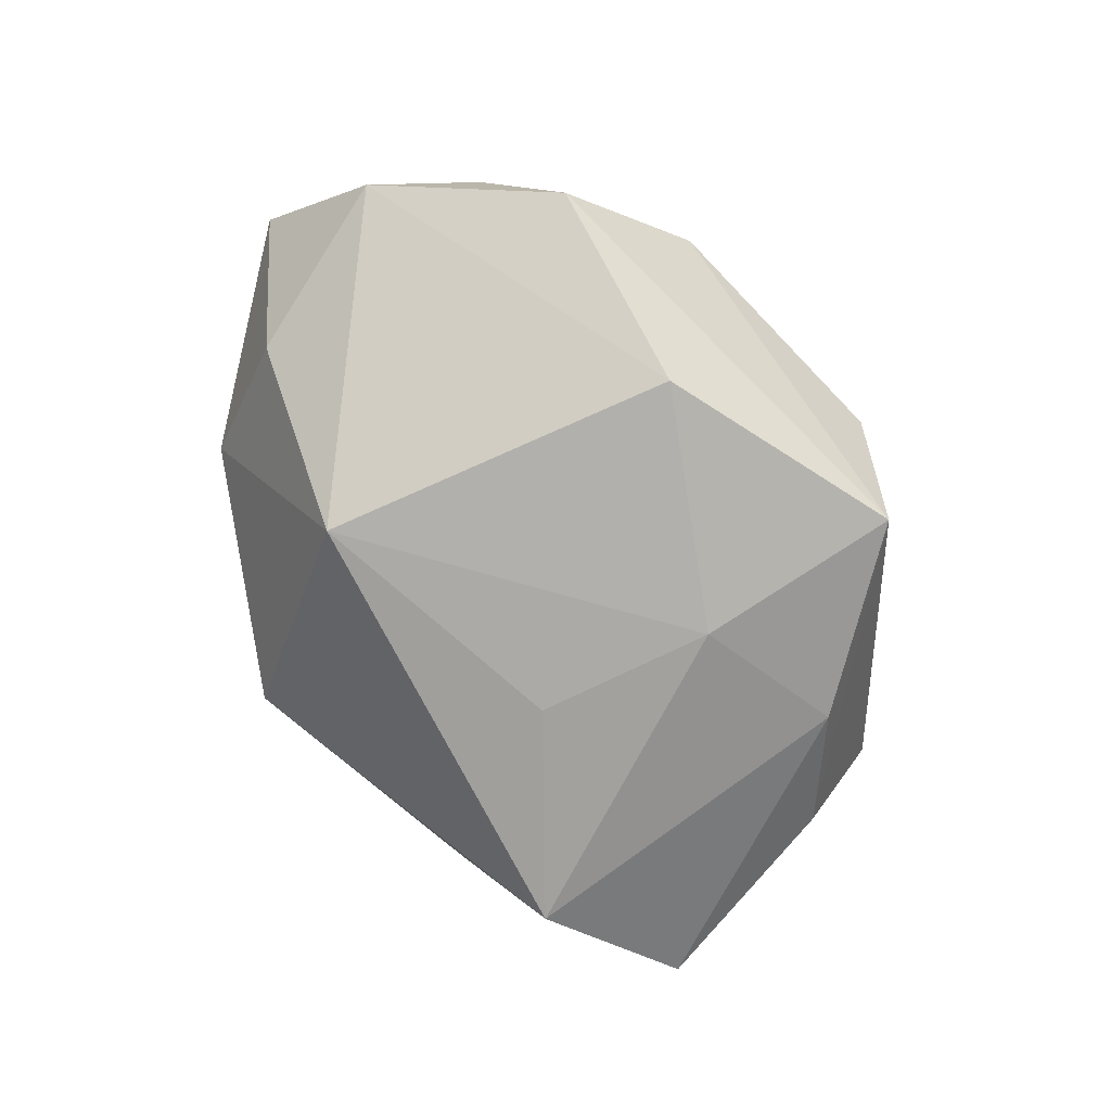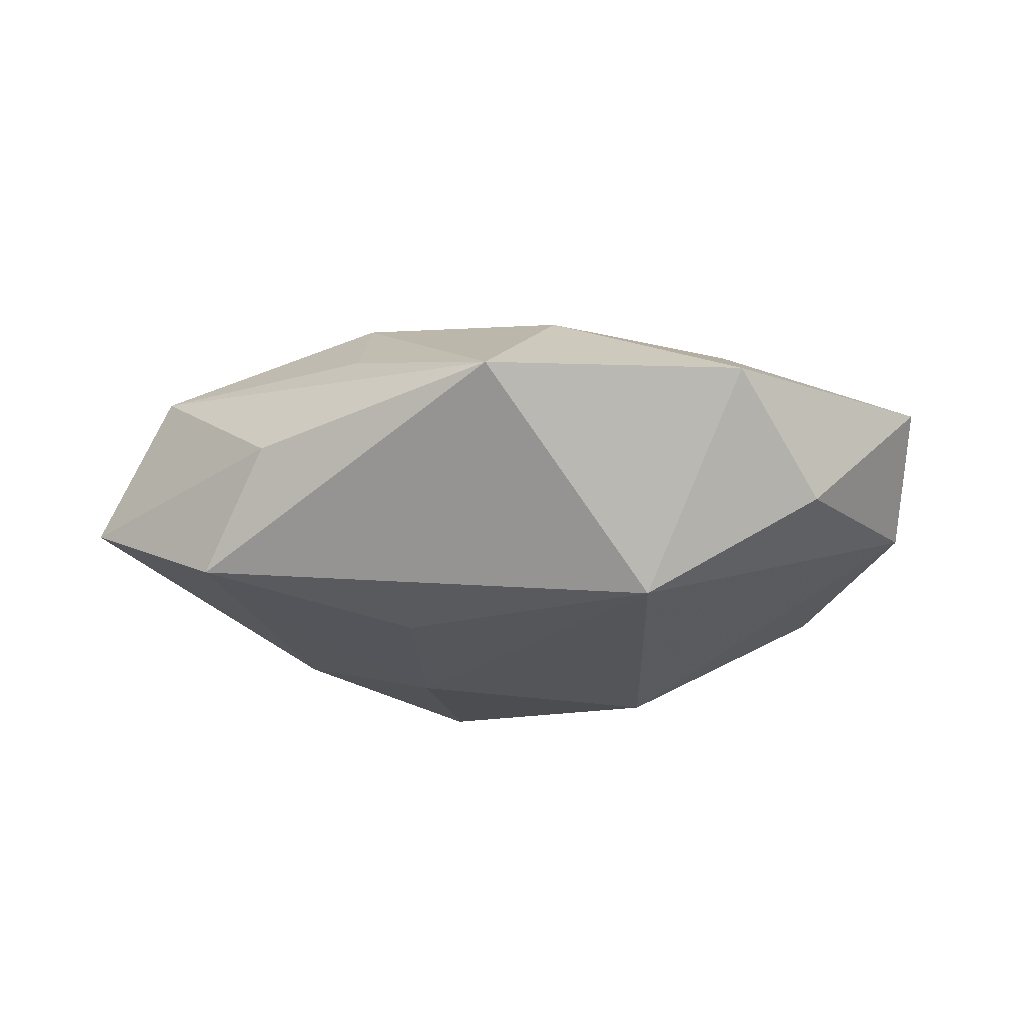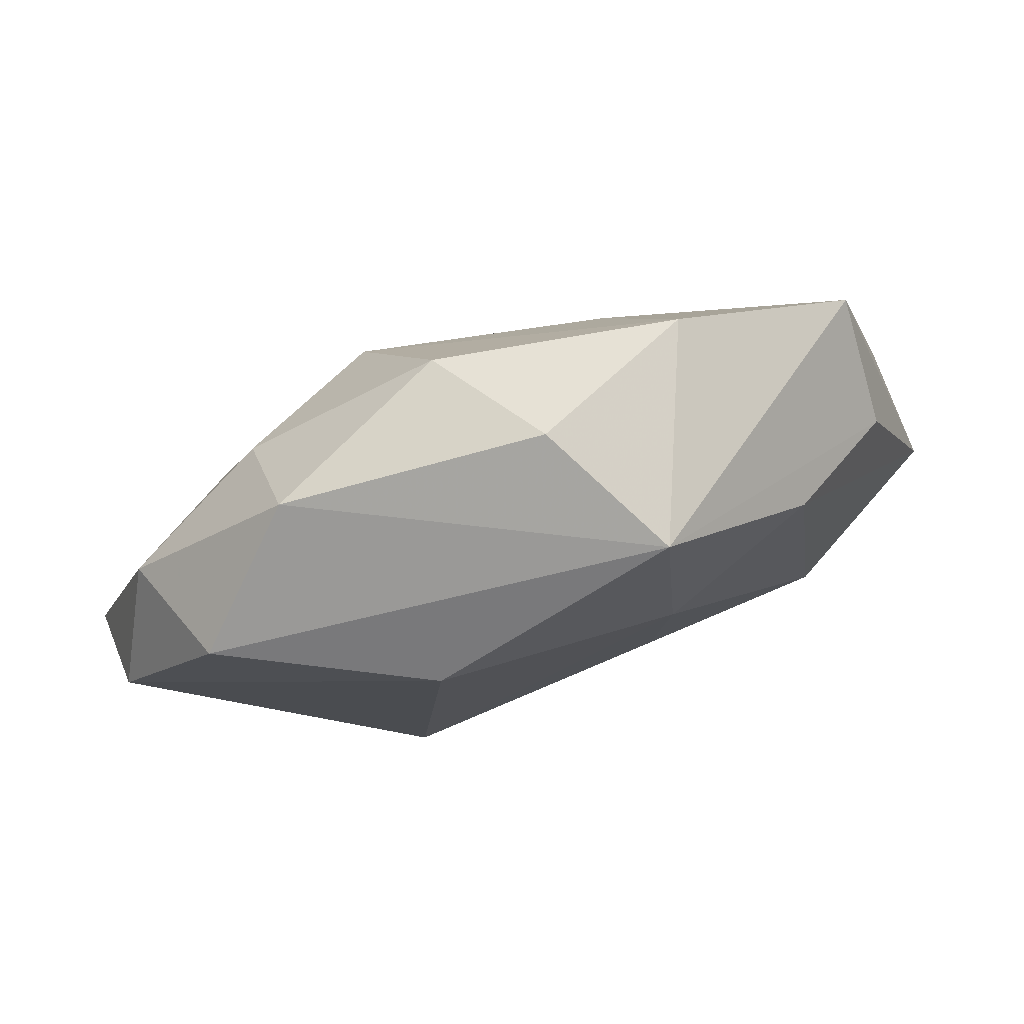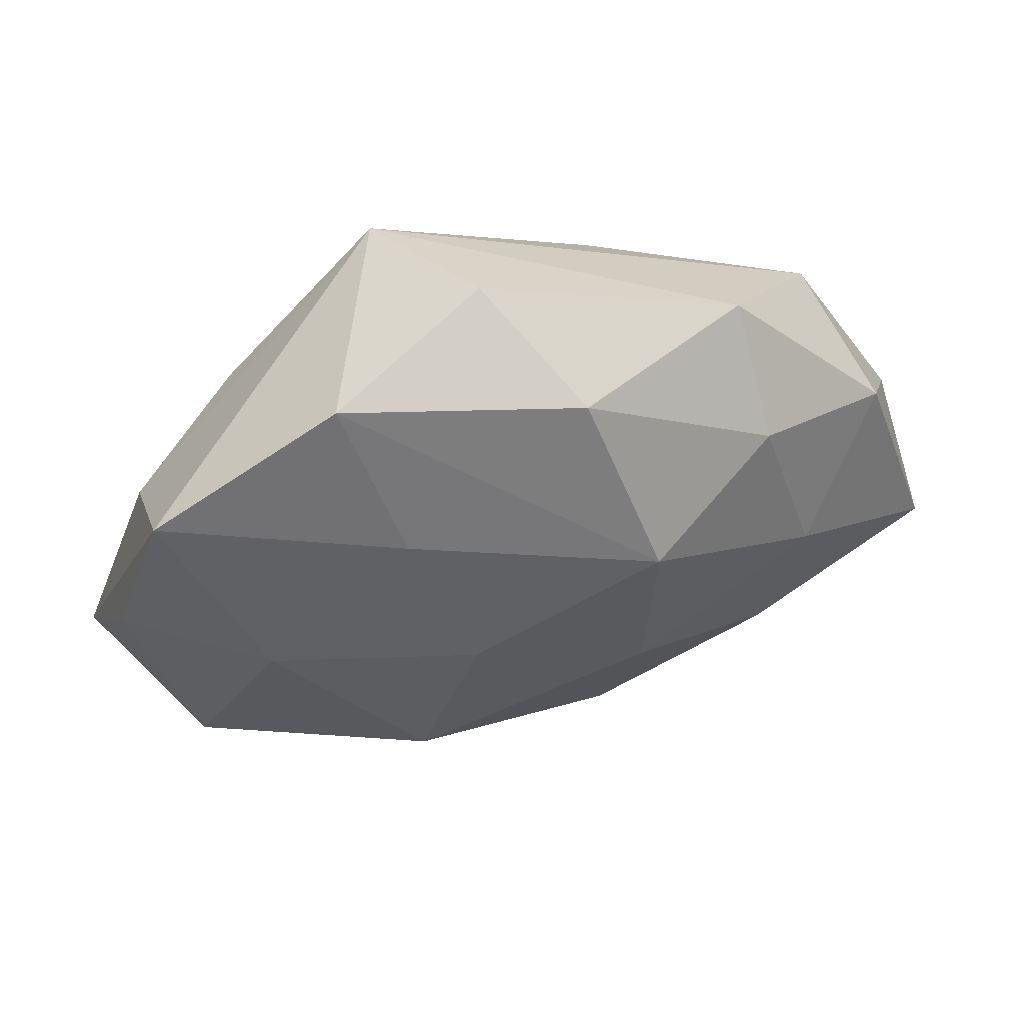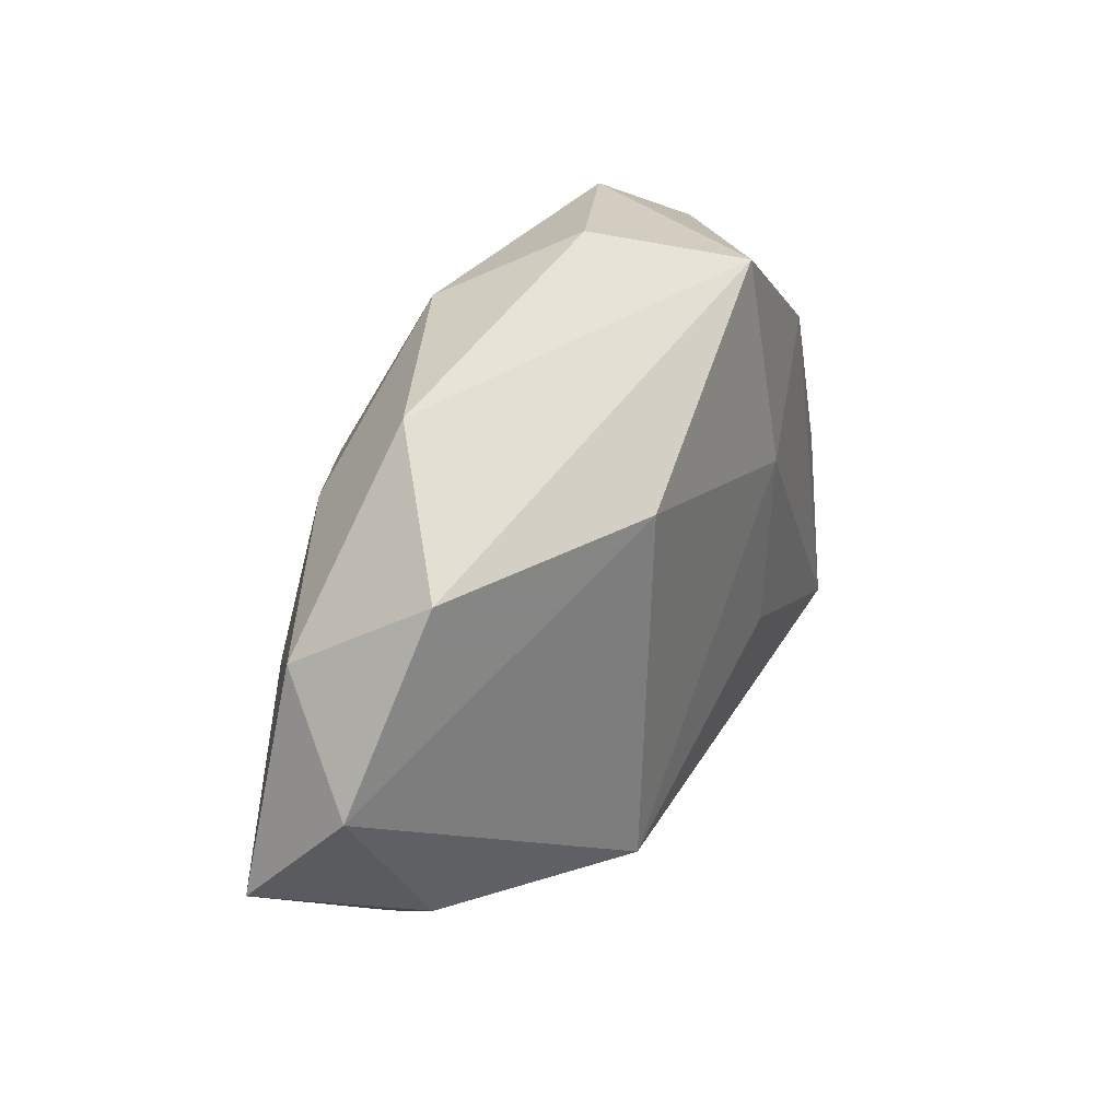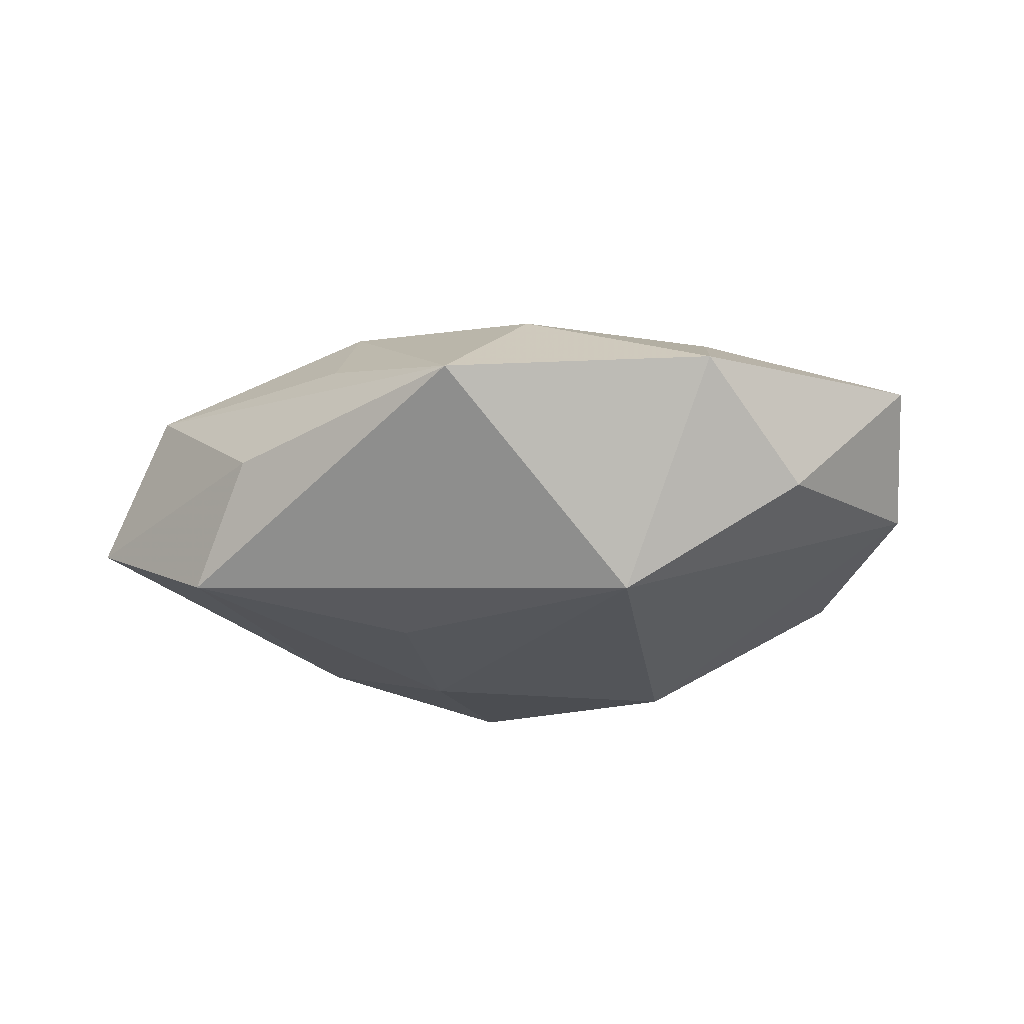
<metadata>
{"format":"obj","ext":"obj","renderer":"f3d","projection":"perspective","resolution":1024,"background":"white","views":[{"elev":-78.8,"azim":119.0,"up":"+Z"},{"elev":-25.8,"azim":6.9,"up":"+Z"},{"elev":78.7,"azim":162.0,"up":"+Y"},{"elev":53.3,"azim":-15.1,"up":"+Y"},{"elev":36.9,"azim":121.2,"up":"+Y"},{"elev":-25.6,"azim":13.6,"up":"+Z"}]}
</metadata>
<code>
v -0.03728 -0.01842 0.00834
v 0.03484 0.01921 -0.007407
v -0.03809 0.01831 0.007734
v -0.03872 0.01001 -0.003897
v 0.02348 0.02842 0.002875
v 0.008095 -0.02559 0.0117
v 0.0108 0.01148 0.01979
v 0.005051 0.02873 0.01201
v 0.036 -0.01608 -0.006906
v -0.008212 0.0004491 0.01888
v -0.01362 -0.02675 0.007656
v -0.0106 0.03244 -0.01337
v -0.03133 -0.01988 -0.01379
v -0.0241 -0.02655 -0.002275
v -0.01891 0.03075 0.007975
v -0.01391 0.01545 0.01441
v 0.002044 -0.03743 0.0005854
v -0.002633 0.03537 2.197e-05
v -0.04672 -0.01144 -0.004754
v -0.01142 0.01045 -0.01687
v 0.02476 0.01767 0.01176
v -0.01024 -0.008517 -0.01679
v 0.02992 0.0009116 0.01369
v -0.02905 0.0003177 0.01399
v 0.01368 0.01949 -0.01719
v 0.04558 0.001356 -0.004665
v 0.02654 -0.01564 0.01185
v 0.01061 -0.008831 0.01748
v 0.04759 -0.0107 0.005535
v -0.04327 0.0003181 0.004906
v -0.01407 -0.01728 0.01723
v 0.01722 -0.0183 -0.01816
v 0.02853 -0.02788 0.003468
v 0.03999 0.01151 0.004689
v -0.02703 0.01707 -0.01113
f 8 15 7
f 8 5 18
f 18 5 12
f 18 15 8
f 12 15 18
f 12 5 2
f 35 13 19
f 19 4 35
f 35 4 12
f 20 35 12
f 13 35 20
f 17 13 32
f 34 2 5
f 23 27 29
f 29 34 23
f 28 7 31
f 28 23 7
f 27 23 28
f 12 2 25
f 25 20 12
f 32 20 25
f 26 34 29
f 2 34 26
f 32 25 26
f 26 25 2
f 1 30 19
f 31 24 1
f 1 24 30
f 32 13 22
f 22 20 32
f 13 20 22
f 29 27 33
f 33 17 32
f 21 34 5
f 21 5 8
f 8 7 21
f 7 23 21
f 21 23 34
f 16 7 15
f 11 17 31
f 31 1 11
f 11 1 17
f 13 17 14
f 17 1 14
f 19 13 14
f 14 1 19
f 6 33 27
f 6 28 31
f 27 28 6
f 31 17 6
f 17 33 6
f 29 33 9
f 9 33 32
f 9 26 29
f 32 26 9
f 3 16 15
f 24 16 3
f 30 24 3
f 3 4 19
f 19 30 3
f 3 15 12
f 12 4 3
f 7 16 10
f 10 16 24
f 31 7 10
f 10 24 31

</code>
